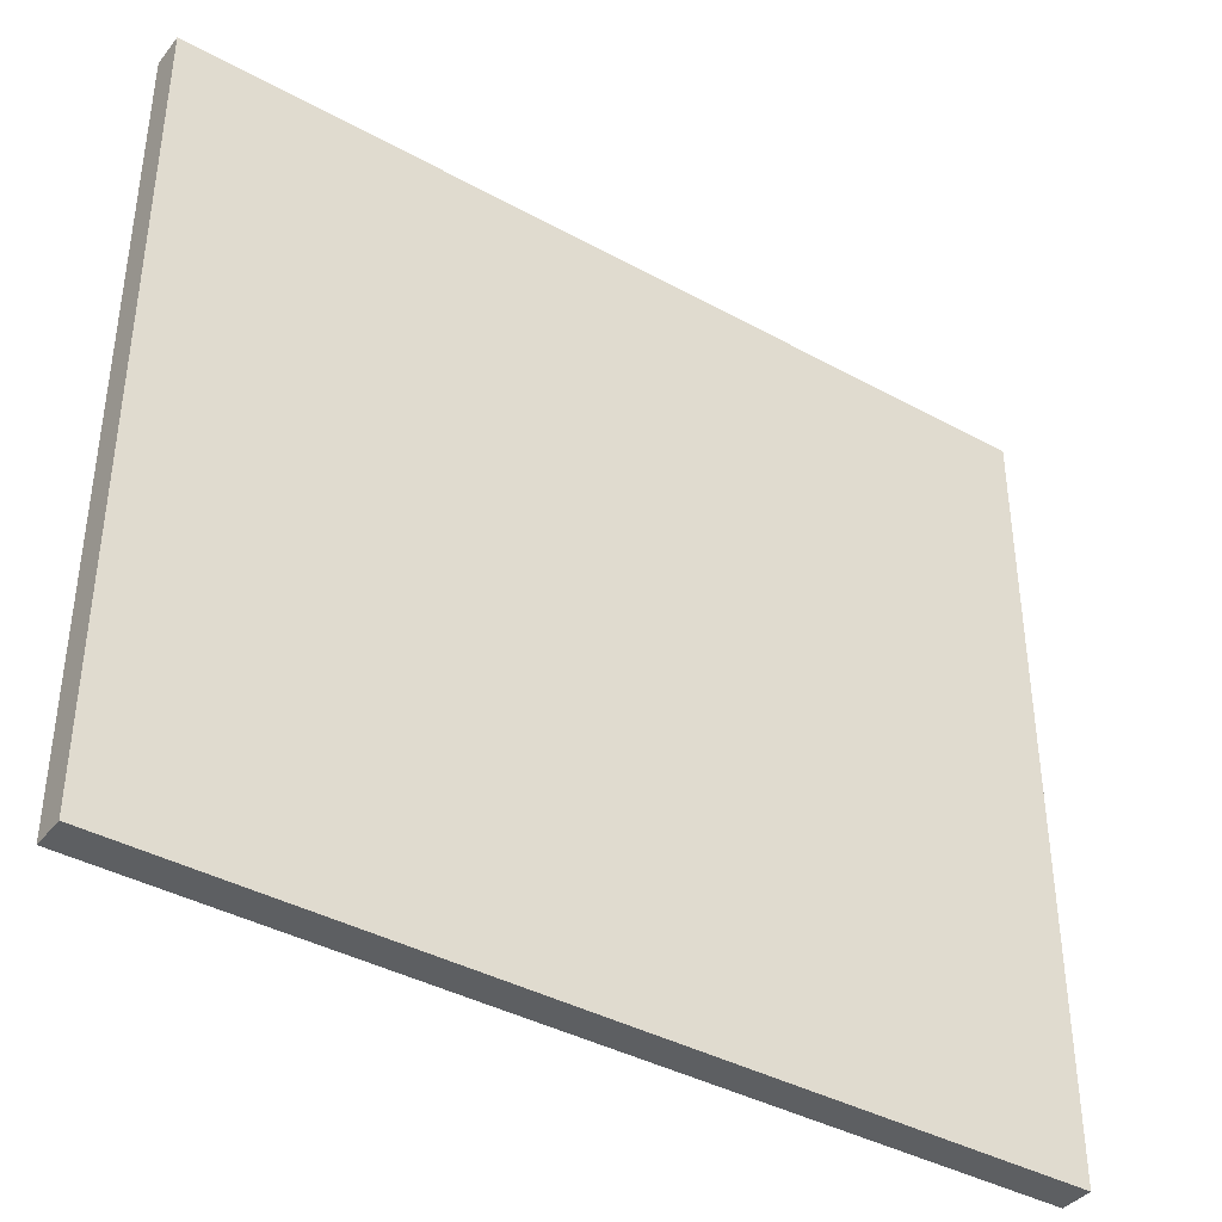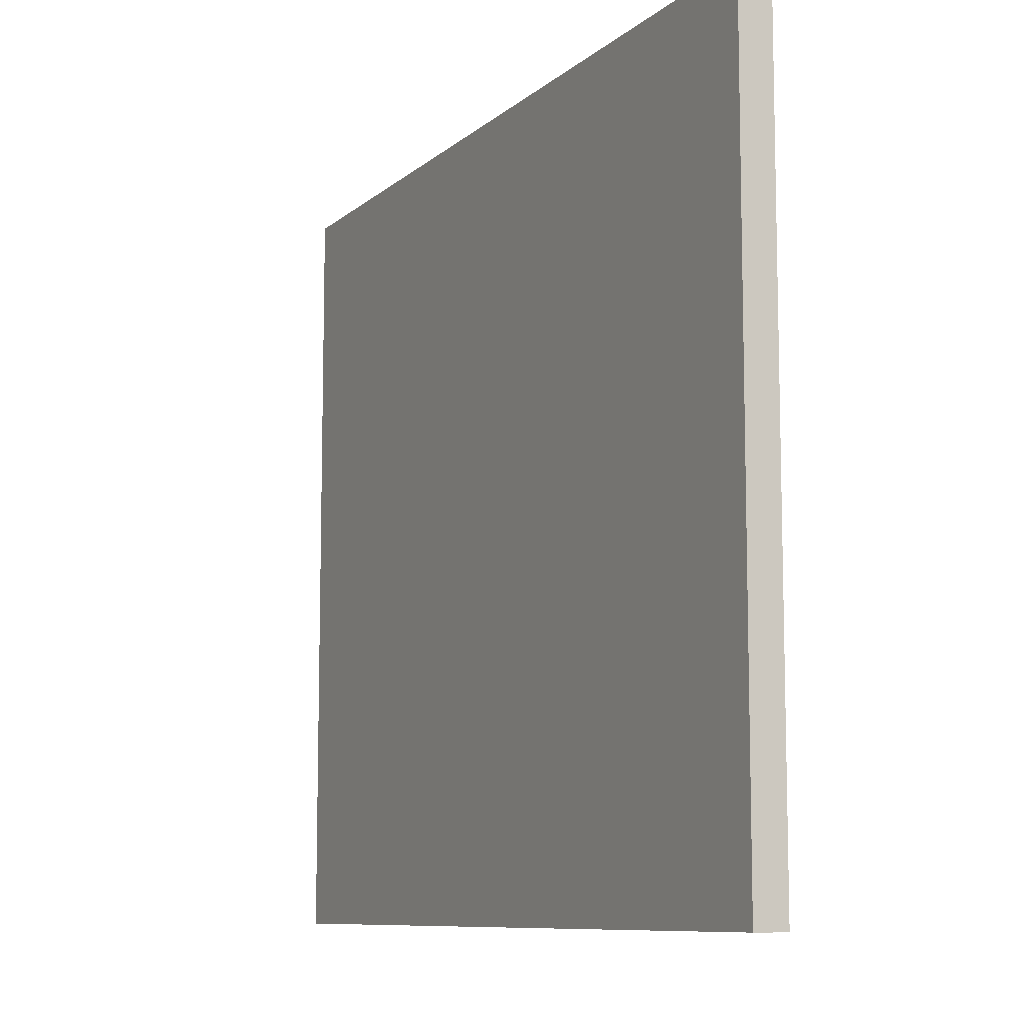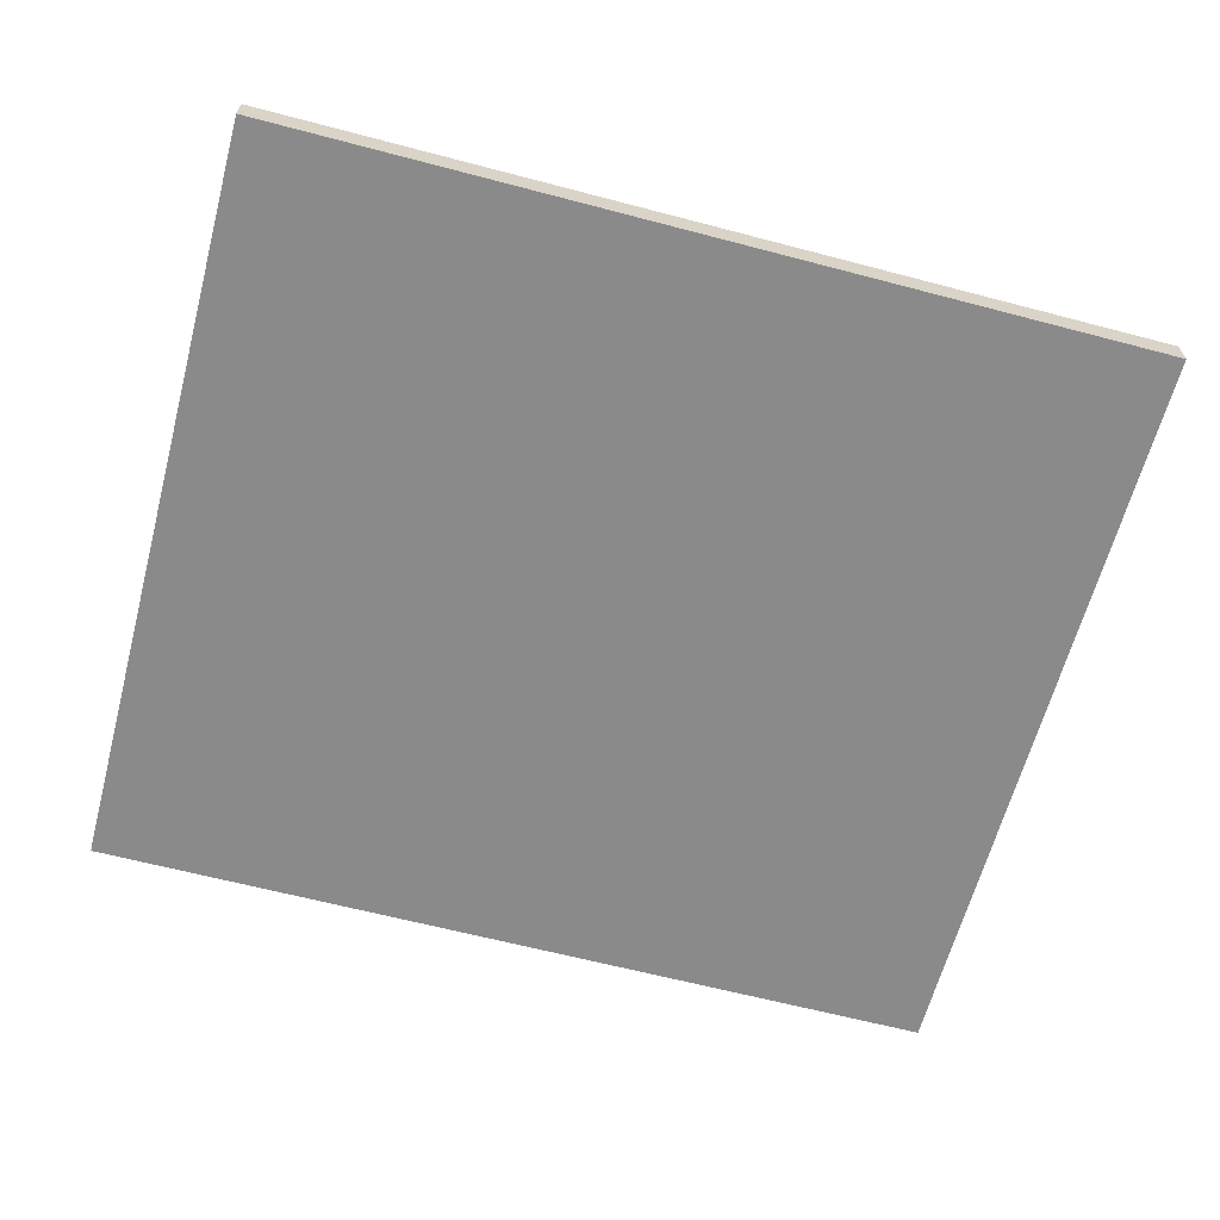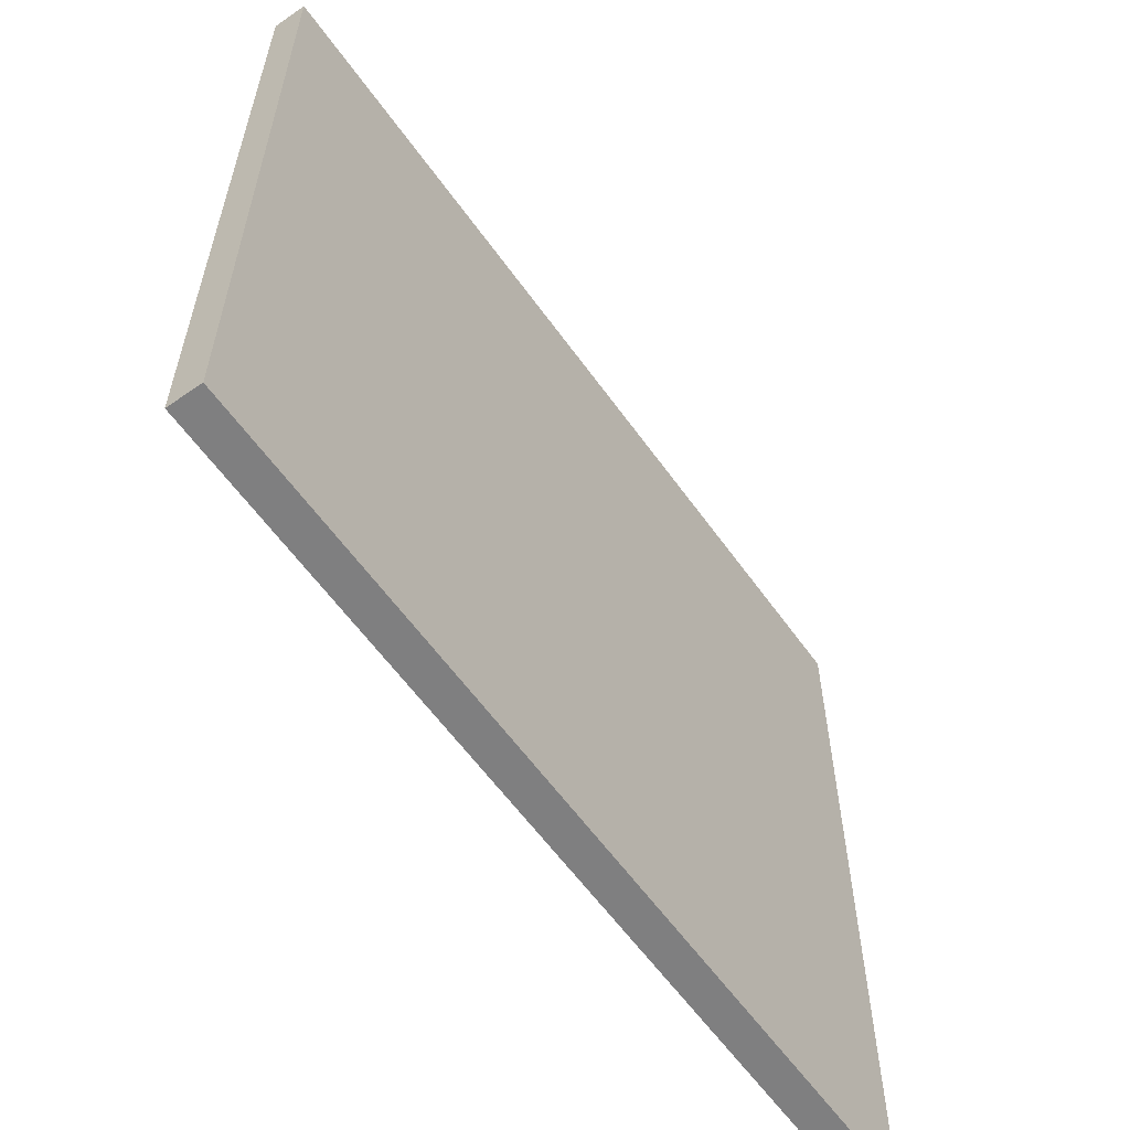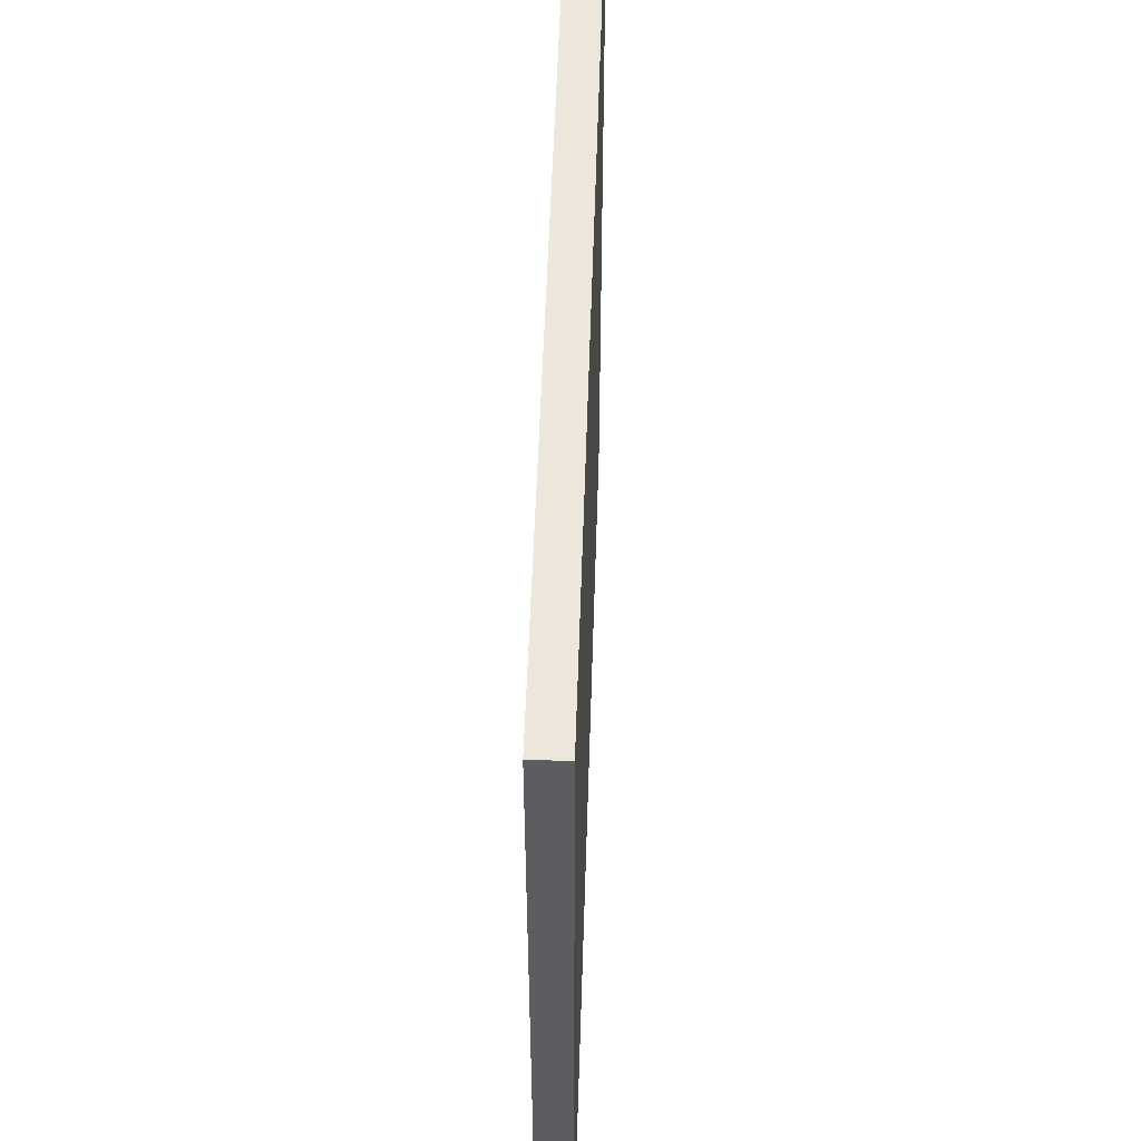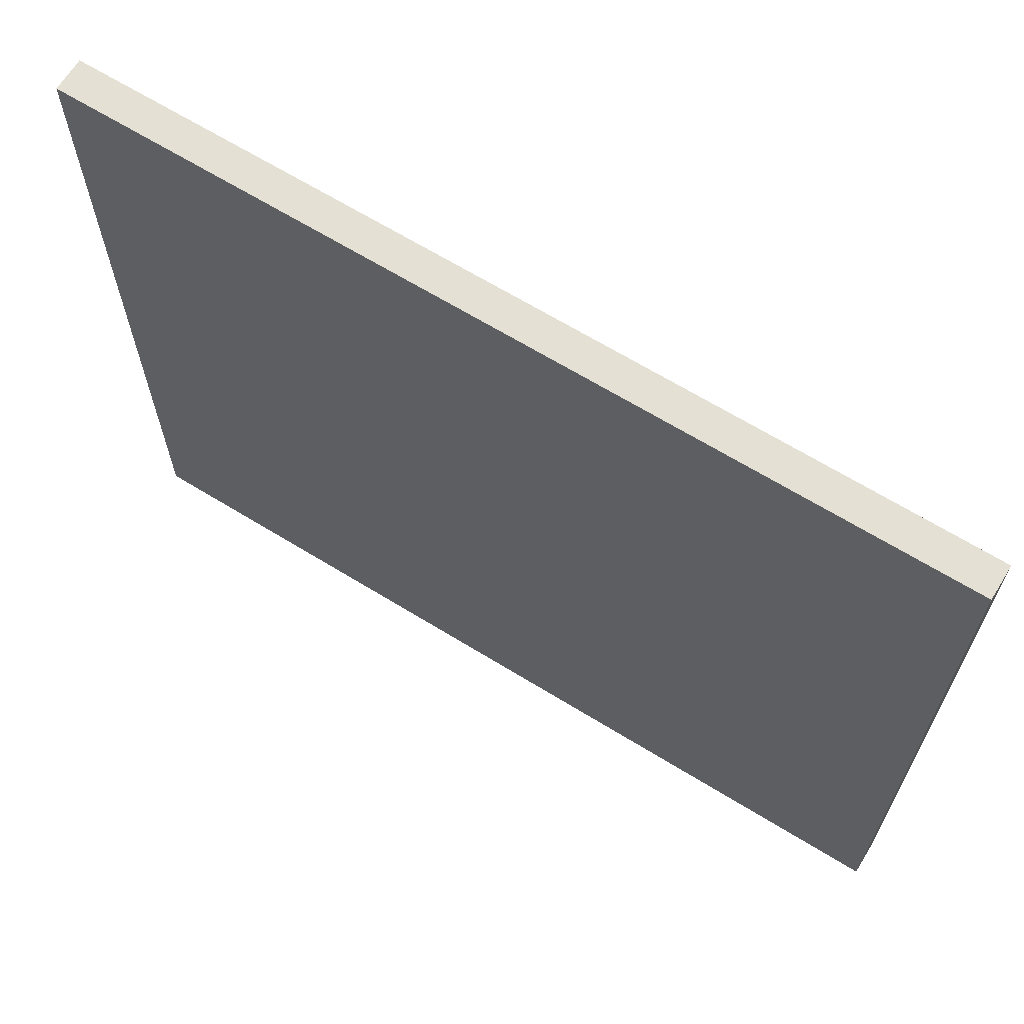
<metadata>
{"format":"obj","ext":"obj","renderer":"f3d","projection":"perspective","resolution":1024,"background":"white","views":[{"elev":-39.5,"azim":-34.4,"up":"+Z"},{"elev":-9.3,"azim":63.2,"up":"+Z"},{"elev":-63.5,"azim":-14.9,"up":"+Y"},{"elev":-59.7,"azim":125.3,"up":"+Z"},{"elev":53.5,"azim":91.8,"up":"+Z"},{"elev":66.2,"azim":31.7,"up":"+Z"}]}
</metadata>
<code>
o Component_43_2/Component_43/mesh157/mesh157-geometry#mesh157-geometry
v 0.008266 0.003493 0.2
v -0.7036 -0.02337 0.2
v 0.008266 -0.02337 0.2
v -0.7036 0.003493 0.2
v 0.008266 -0.02337 -0.4312
v -0.7036 0.003493 -0.4312
v -0.7036 -0.02337 -0.4312
v 0.008266 0.003493 -0.4312
f 1 2 3
f 2 1 4
f 3 2 1
f 4 1 2
f 2 5 3
f 3 5 2
f 5 1 3
f 3 1 5
f 1 6 4
f 4 6 1
f 6 2 4
f 4 2 6
f 5 2 7
f 7 2 5
f 1 5 8
f 8 5 1
f 6 1 8
f 8 1 6
f 2 6 7
f 7 6 2
f 6 5 7
f 7 5 6
f 5 6 8
f 8 6 5

</code>
